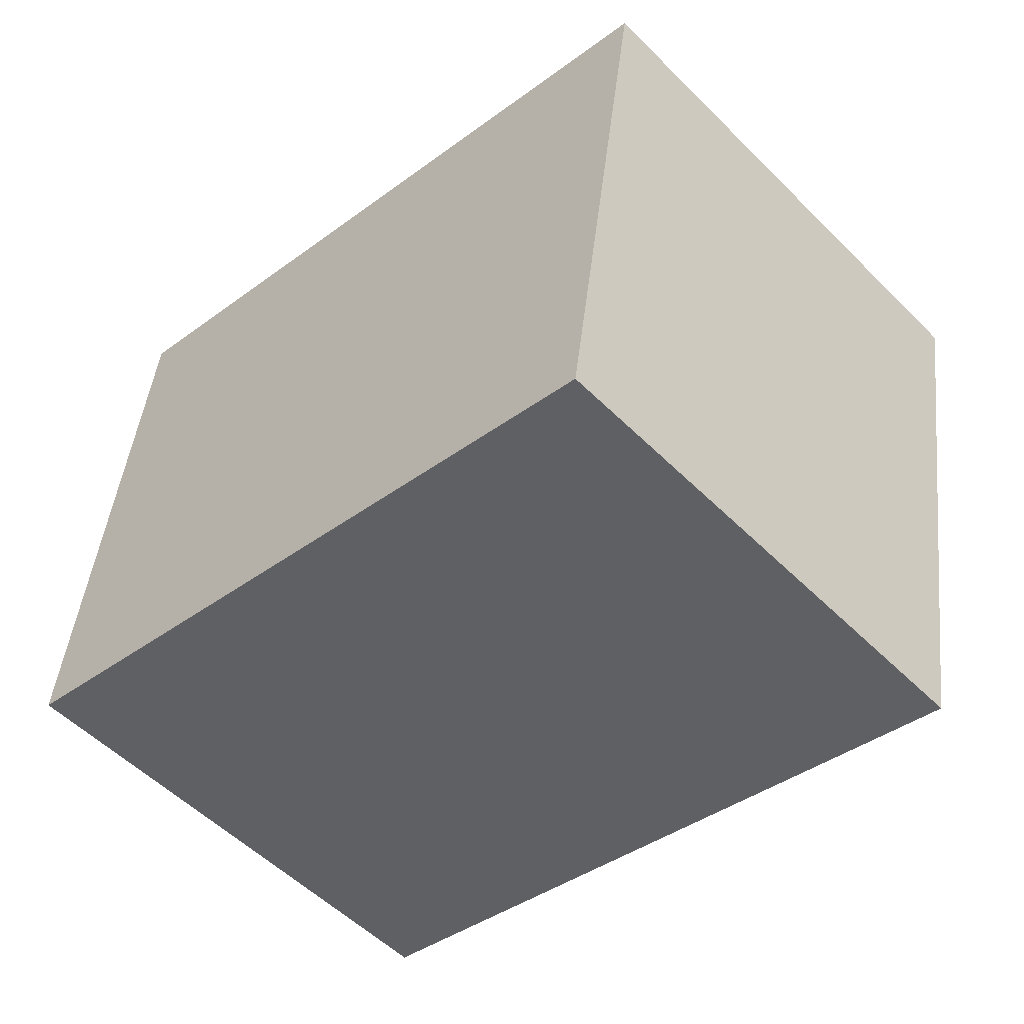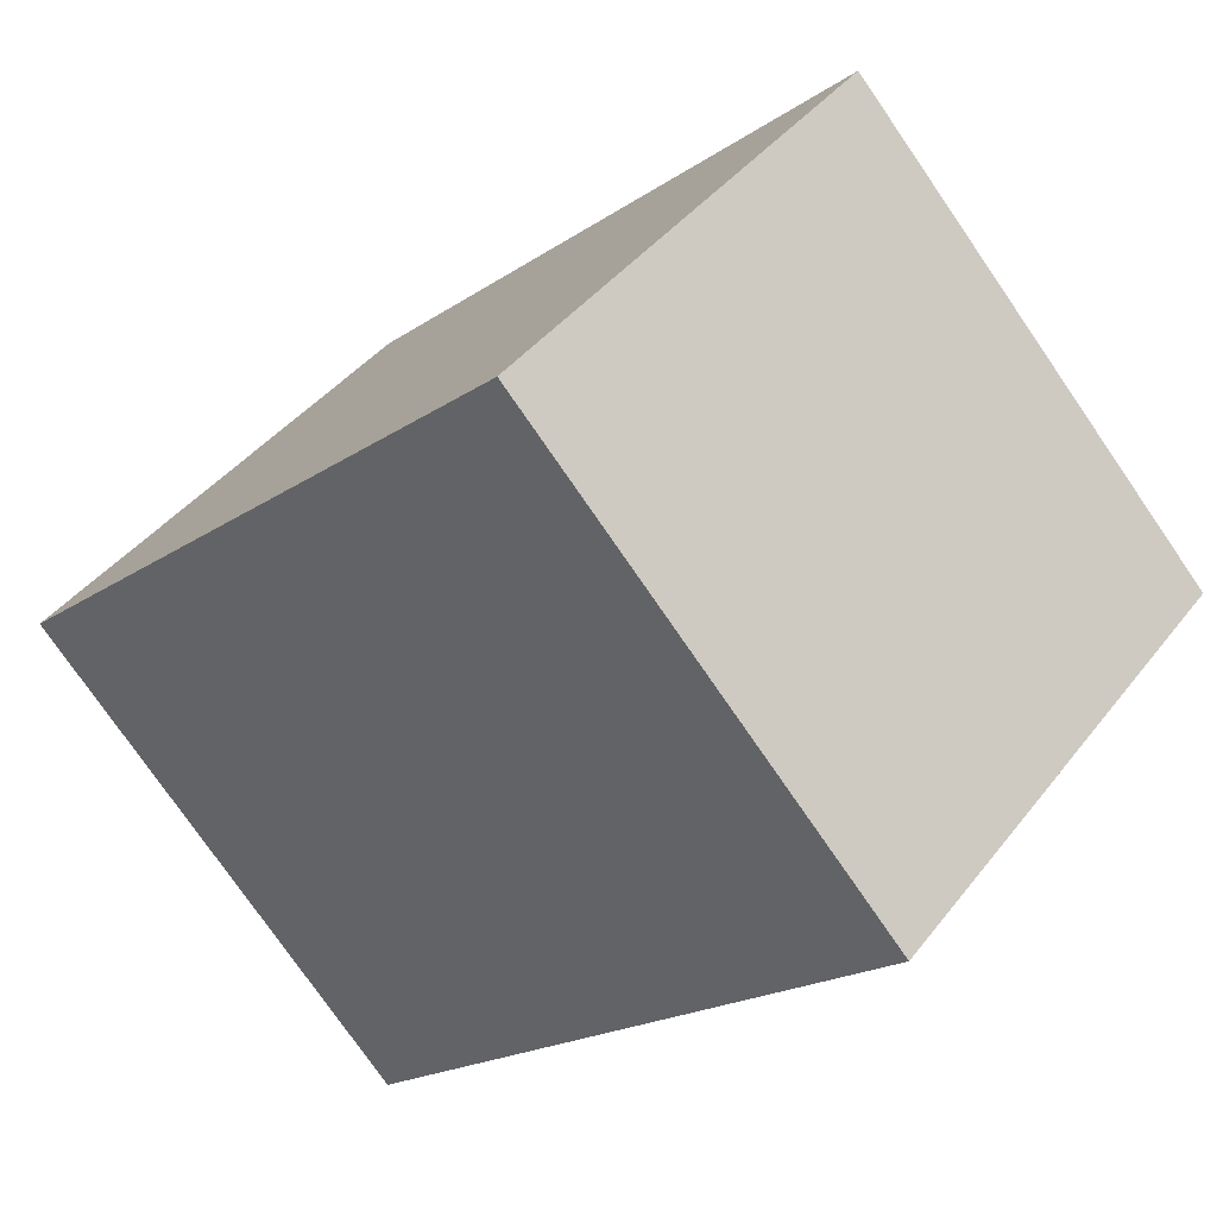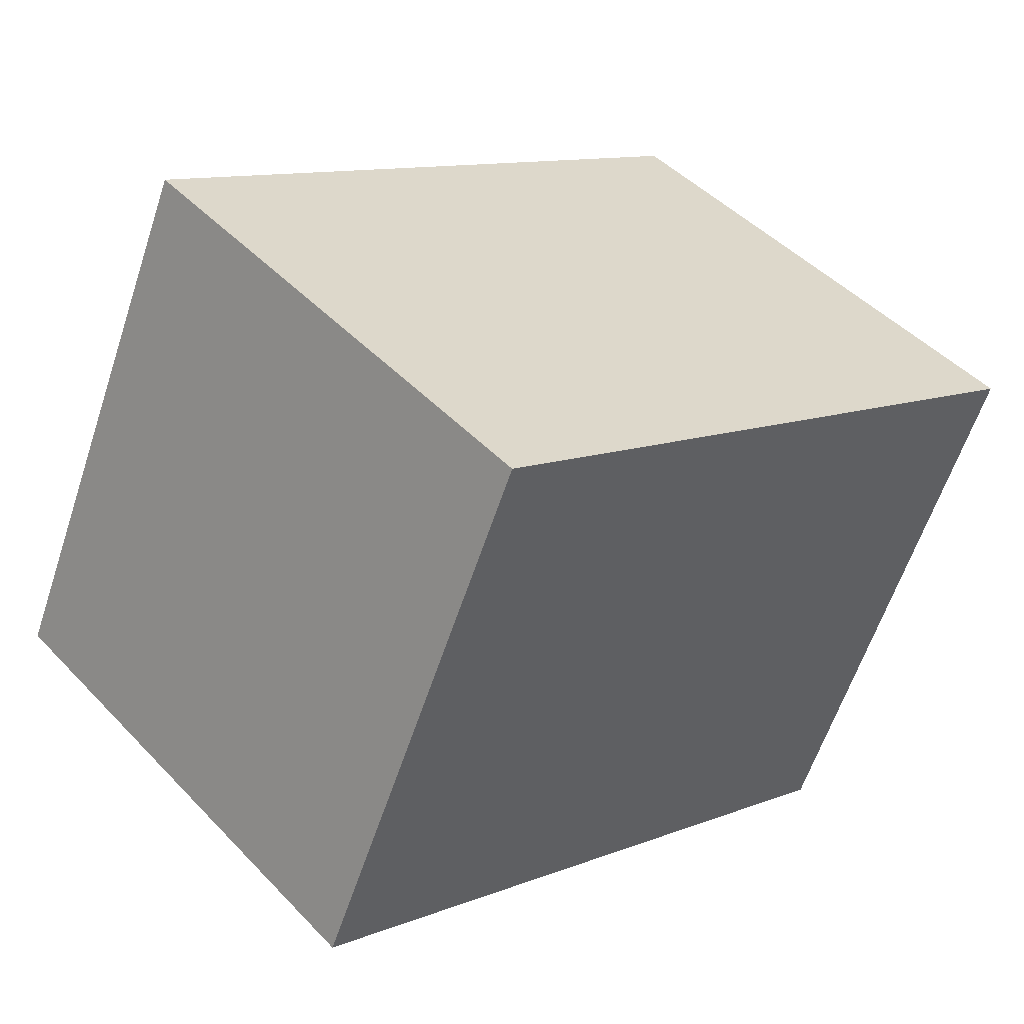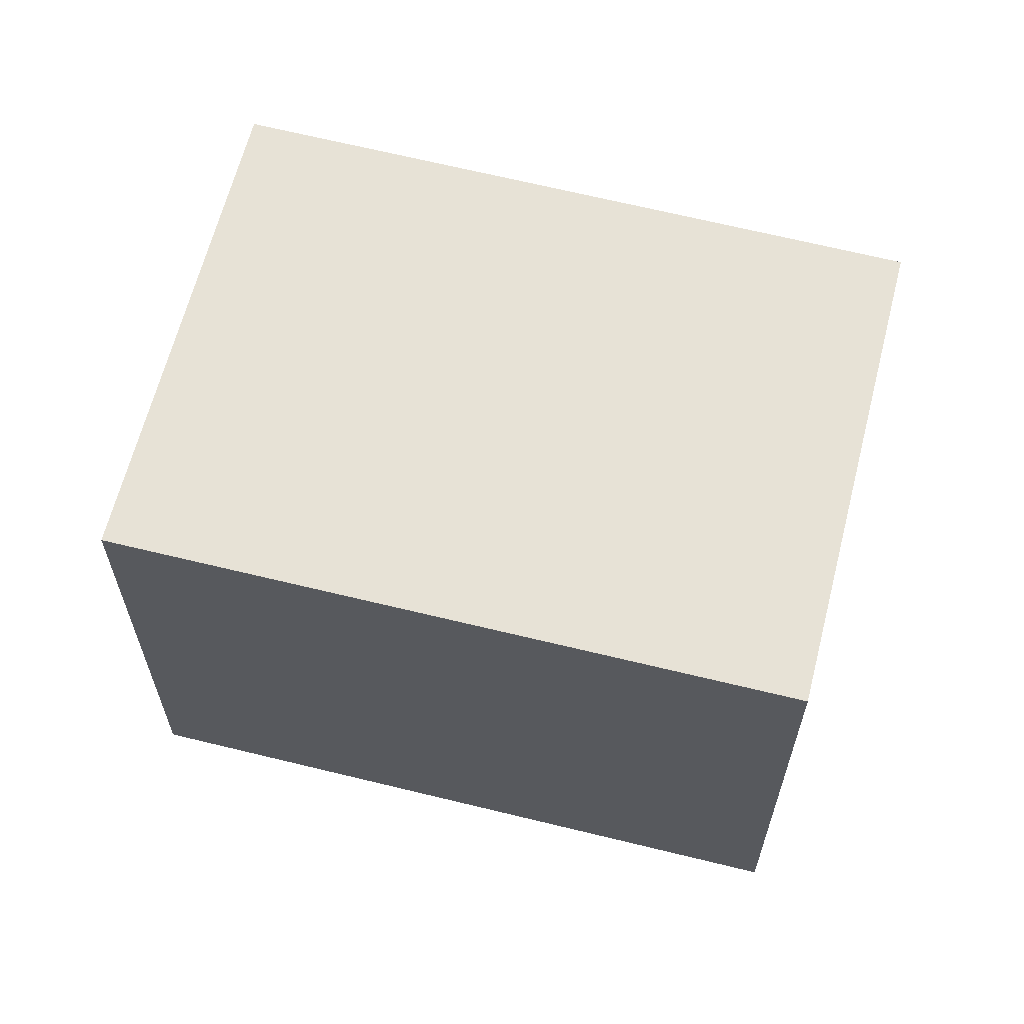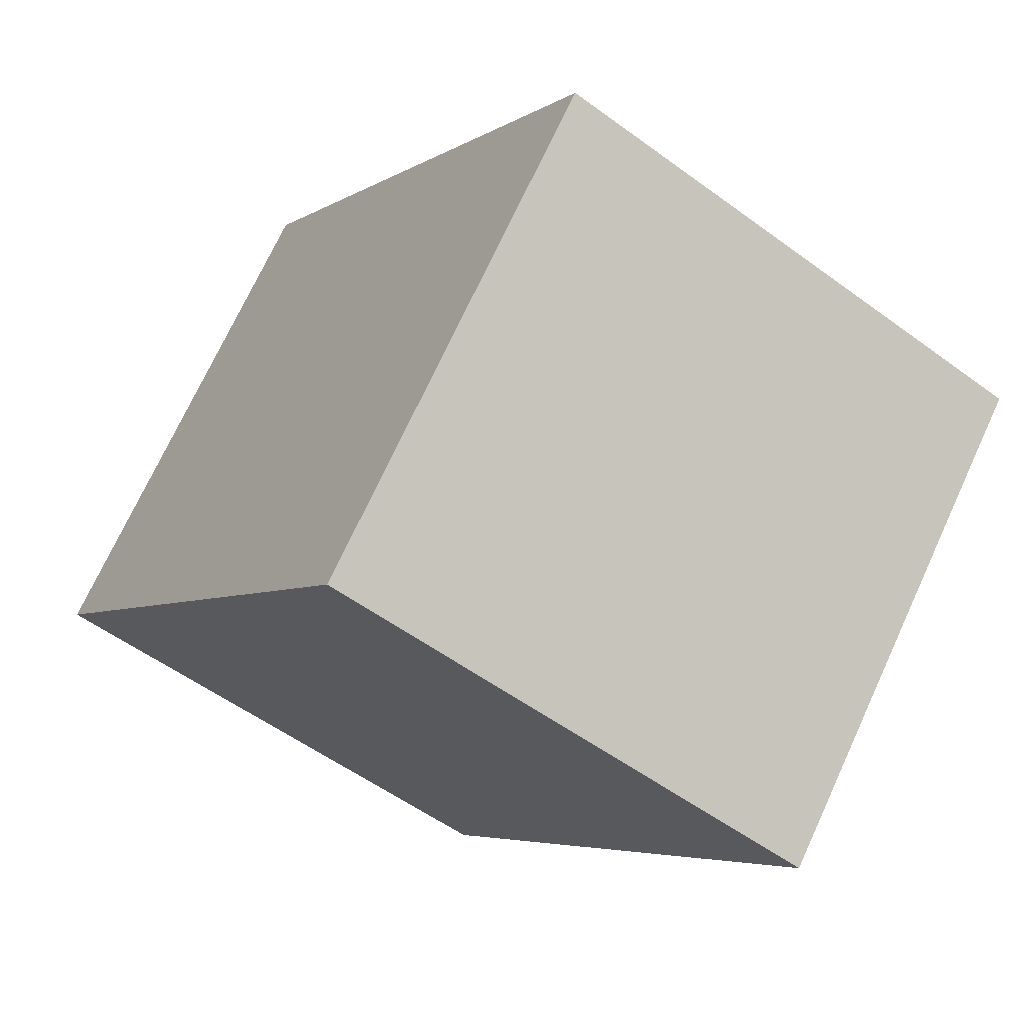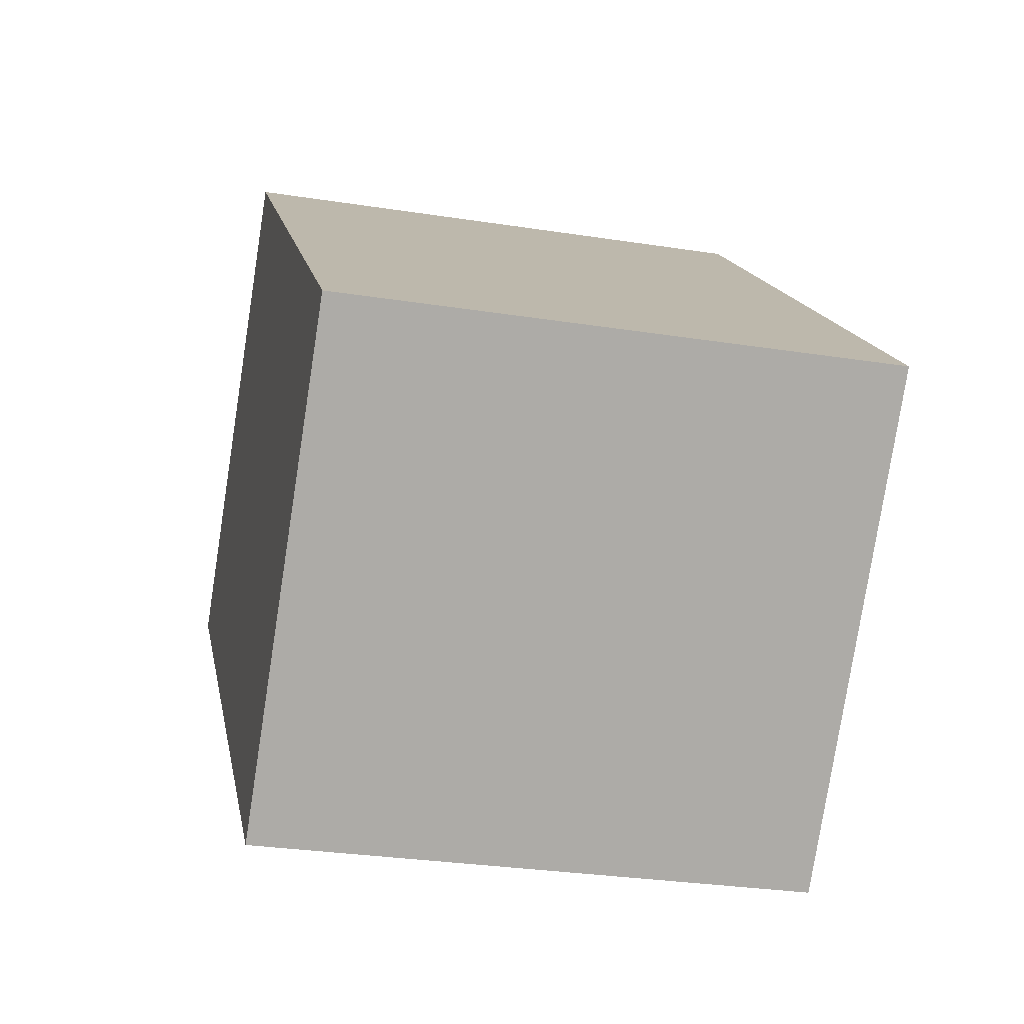
<metadata>
{"format":"obj","ext":"obj","renderer":"f3d","projection":"perspective","resolution":1024,"background":"white","views":[{"elev":44.6,"azim":-173.7,"up":"+Z"},{"elev":-76.8,"azim":34.6,"up":"+Z"},{"elev":-60.7,"azim":161.7,"up":"+Z"},{"elev":63.6,"azim":57.0,"up":"+Y"},{"elev":-54.1,"azim":51.9,"up":"+Z"},{"elev":-29.5,"azim":77.0,"up":"+Z"}]}
</metadata>
<code>
v  7.284 11.11 7.839
v  5.644 11.11 -5.186
v  0.0002364 11.11 -0.0003523
v  6.582 11.11 -6.048
v  10.84 11.11 -9.961
v  9.919 11.11 5.378
v  15.87 11.11 -0.1822
v  18.02 11.11 -2.186
v  0 0 0
v  9.919 -3.293e-16 5.379
v  7.283 -4.8e-16 7.839
v  15.87 1.114e-17 -0.1819
v  18.02 1.338e-16 -2.186
v  5.643 3.175e-16 -5.185
v  6.582 3.703e-16 -6.047
v  10.84 6.099e-16 -9.961
g defaultobject
f 1 2 3
f 2 1 4
f 4 1 5
f 5 1 6
f 5 6 7
f 5 7 8
f 9 10 11
f 10 9 12
f 12 9 13
f 13 9 14
f 13 14 15
f 13 15 16
f 1 9 11
f 9 1 3
f 10 1 11
f 1 10 6
f 12 6 10
f 6 12 7
f 13 7 12
f 7 13 8
f 16 8 13
f 8 16 5
f 4 16 15
f 16 4 5
f 2 15 14
f 15 2 4
f 3 14 9
f 14 3 2

</code>
